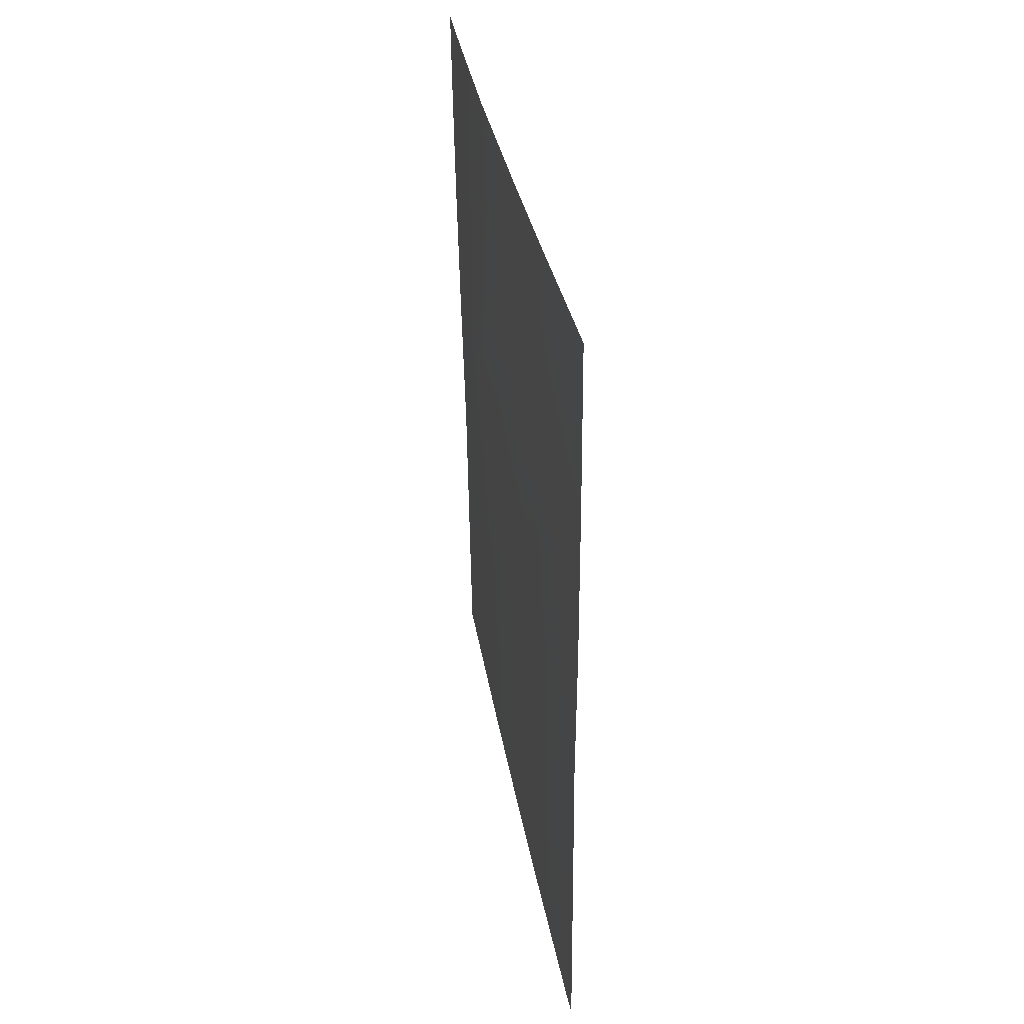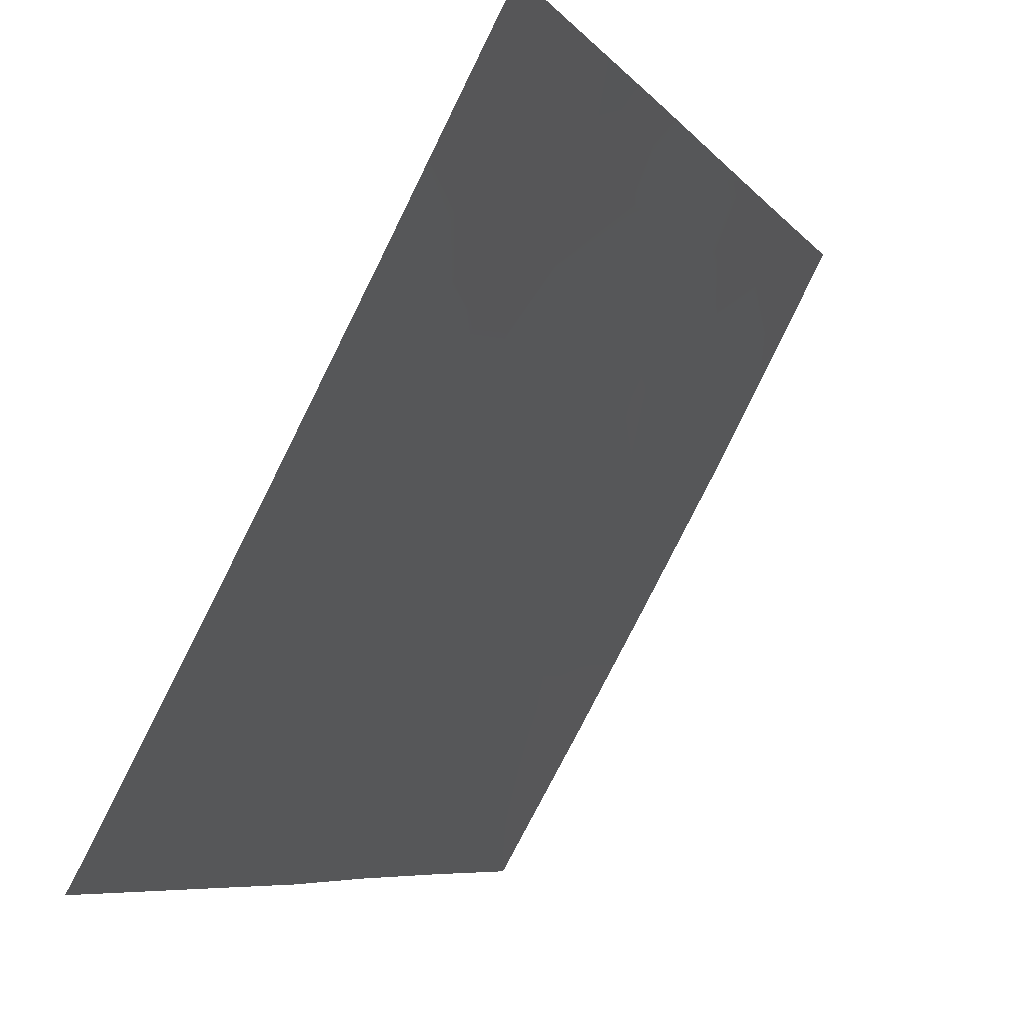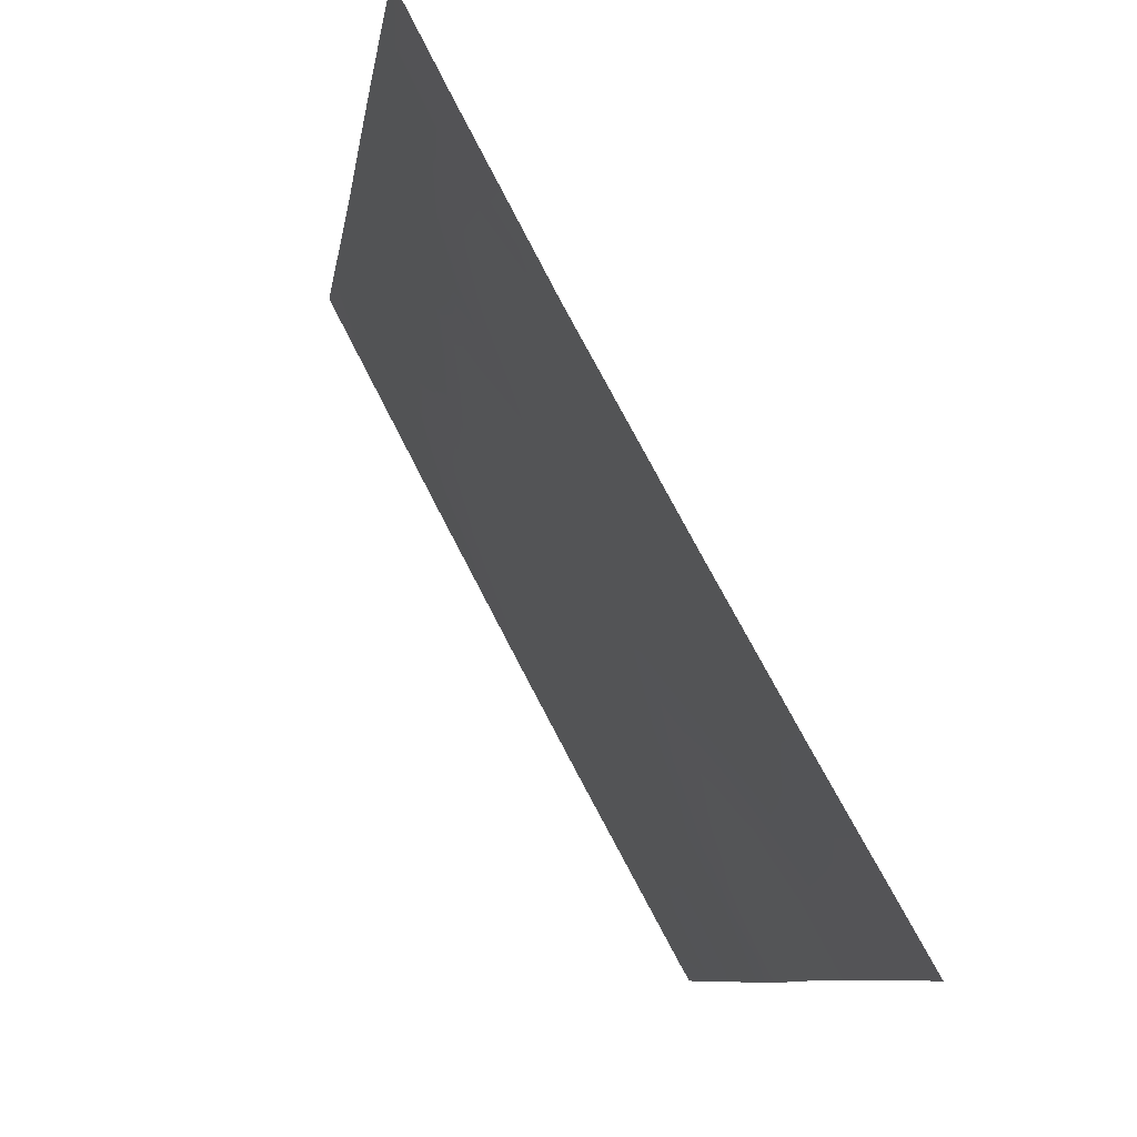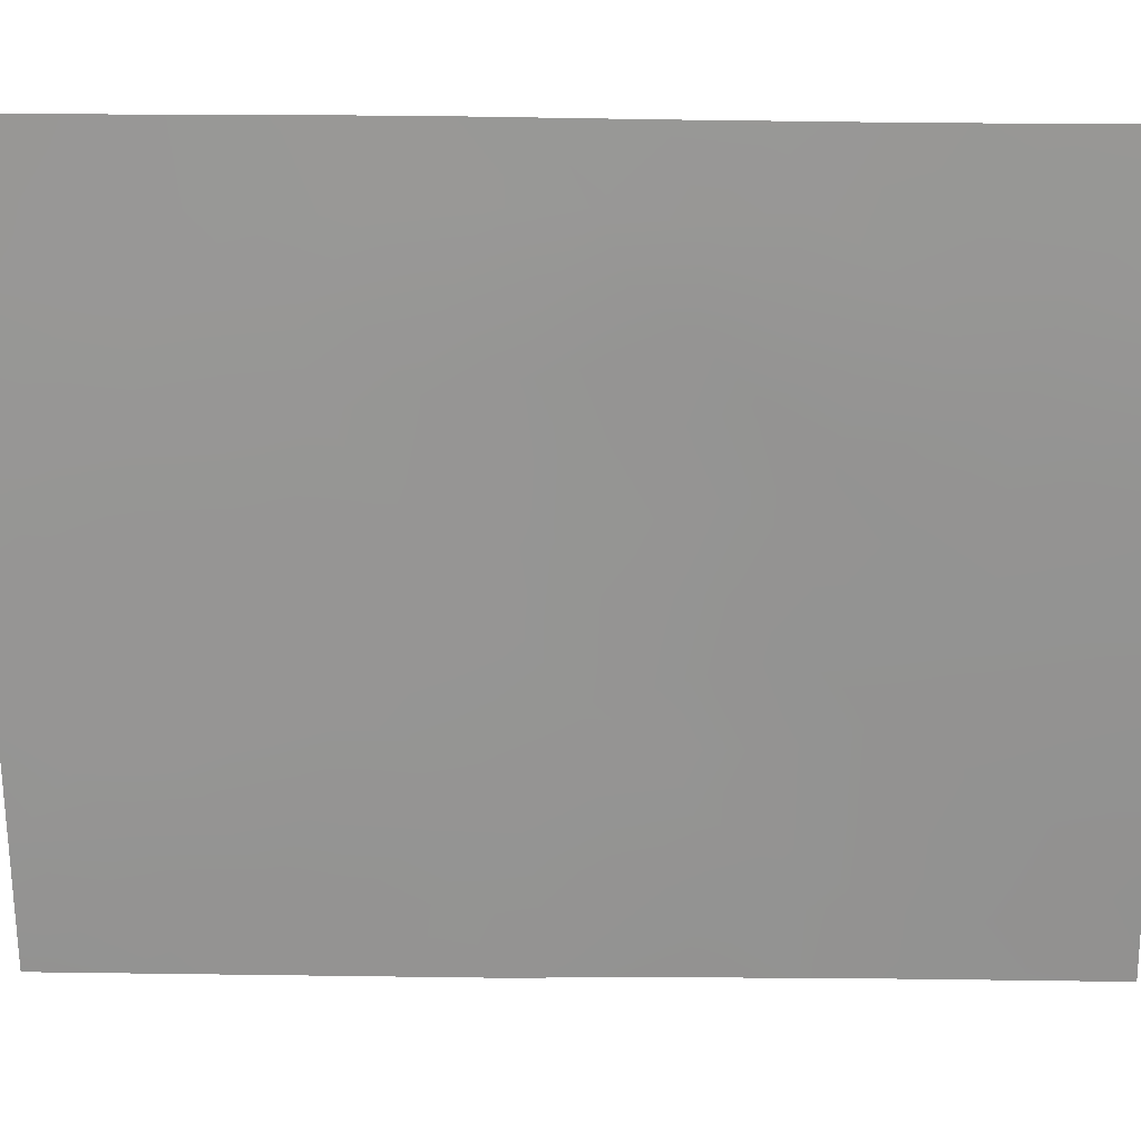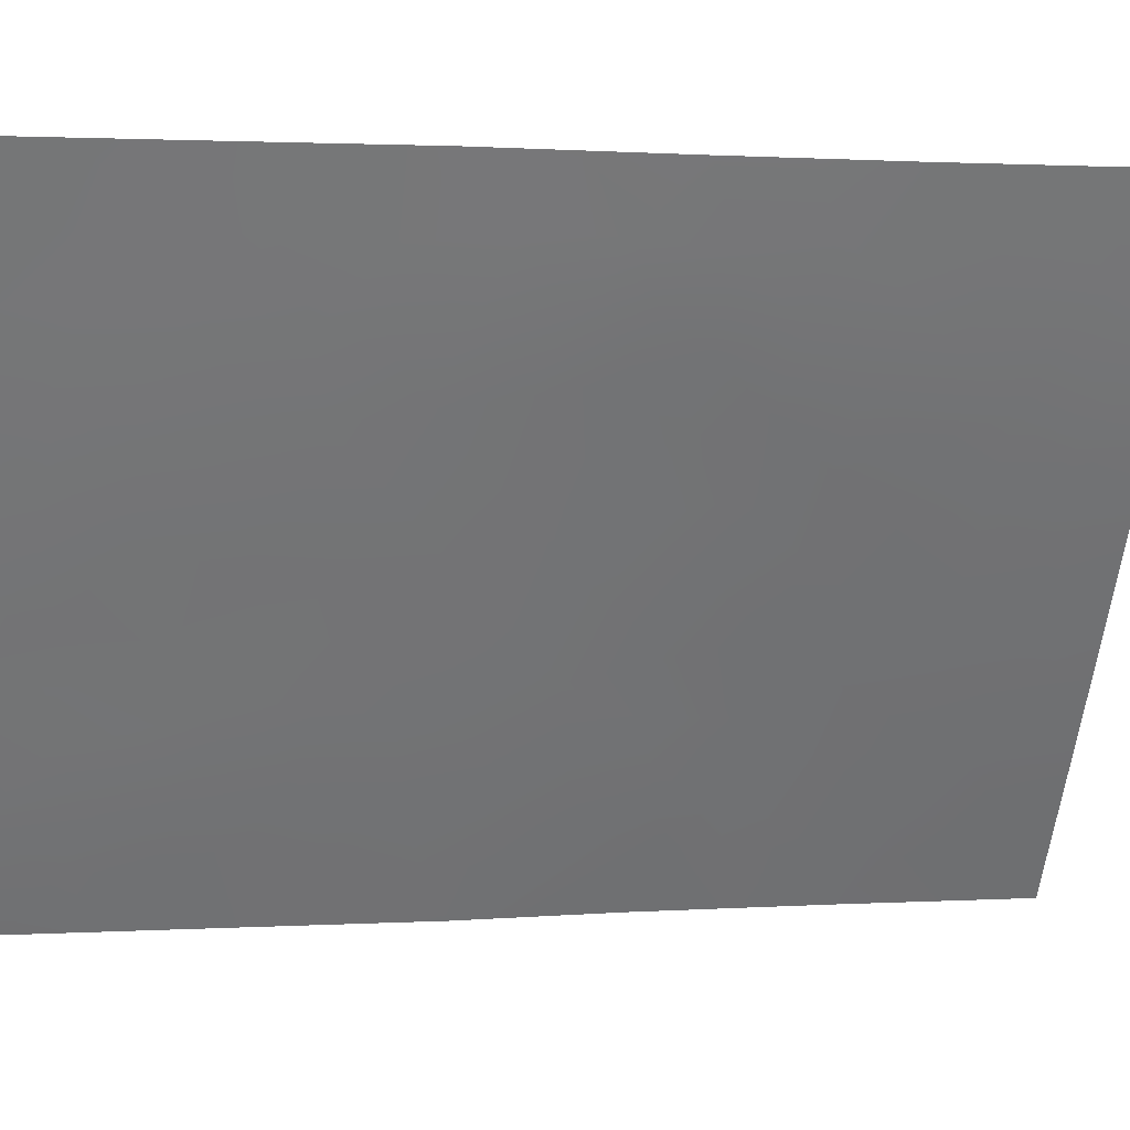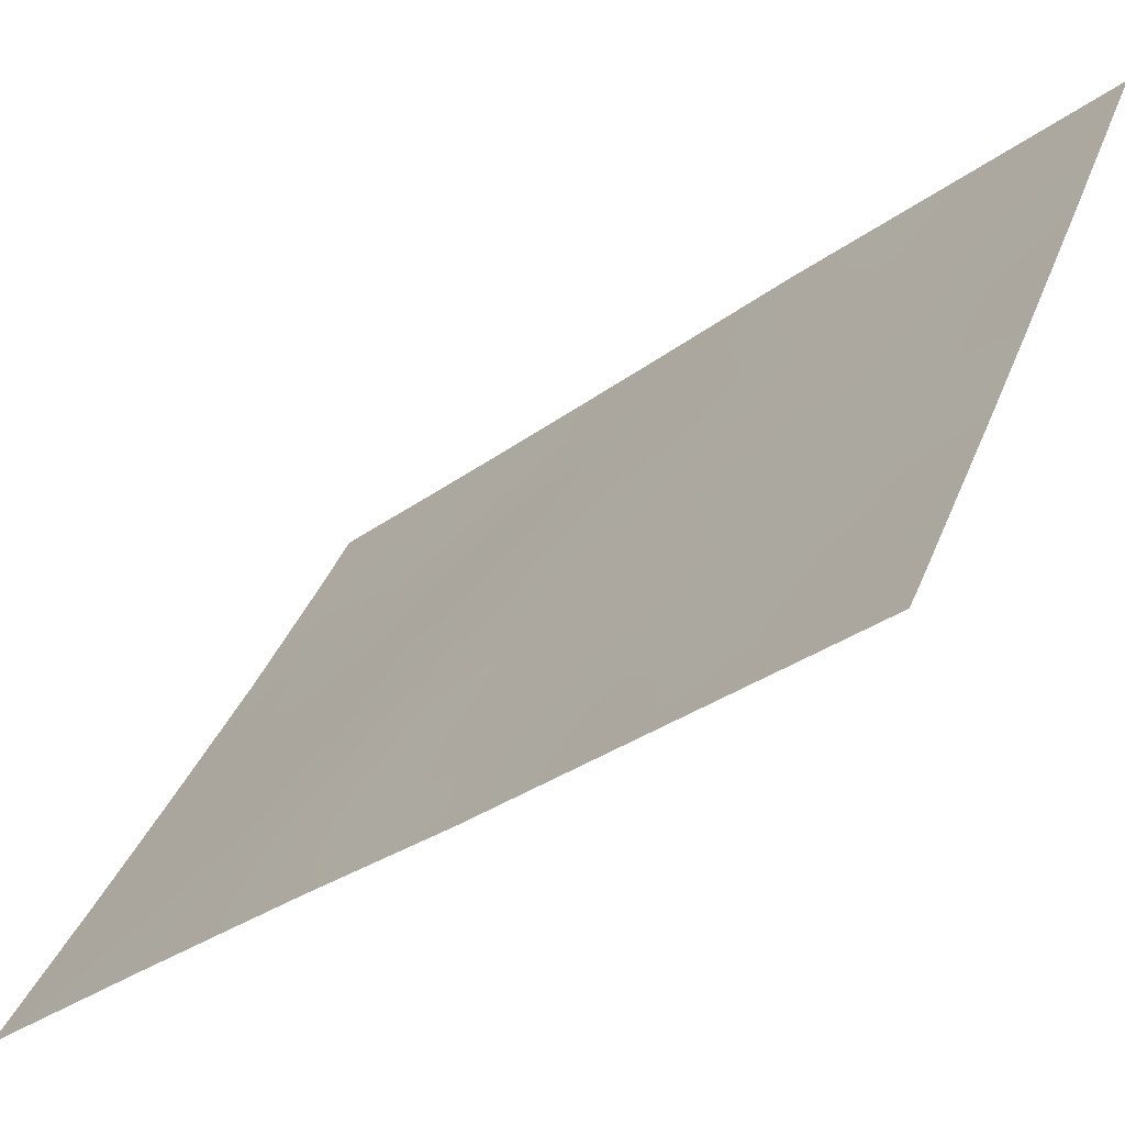
<metadata>
{"format":"obj","ext":"obj","renderer":"f3d","projection":"perspective","resolution":1024,"background":"white","views":[{"elev":37.4,"azim":18.1,"up":"+Z"},{"elev":-6.2,"azim":-160.7,"up":"+Y"},{"elev":-8.5,"azim":-7.7,"up":"+Y"},{"elev":-6.1,"azim":-88.6,"up":"+Y"},{"elev":5.7,"azim":-101.5,"up":"+Y"},{"elev":-32.3,"azim":134.2,"up":"+Y"}]}
</metadata>
<code>
v 91.63 60.33 48.36
v 90.33 62.85 45.36
v 91.27 61.35 38
v 90.99 61.83 39.68
v 91.95 60.01 39.59
v 92.53 58.93 39.93
v 92.33 59.36 38
v 89.89 63.85 42.55
v 90.66 62.29 43.8
v 93.8 56.52 44.49
v 89.91 63.88 40.21
v 92.26 59.32 44.47
v 91.32 61.03 45.03
v 92.51 58.9 42.3
v 89.81 63.71 48.72
v 90.31 62.71 50
v 89.8 63.7 50
v 92.35 58.98 50
v 91.98 59.76 46.51
v 93.22 57.43 50
v 94.35 55.58 40.81
v 93.46 57.15 42.49
v 89.83 63.74 47.09
v 89.86 63.79 44.95
v 91.56 60.65 43.12
v 92.77 58.39 44.1
v 94.24 55.85 38
v 94.37 55.61 38
v 94.37 55.61 38.23
v 89.93 63.91 38
v 94.33 55.54 47.58
v 94.32 55.52 50
v 91.22 61.01 50
v 94.34 55.55 43.14
v 94.34 55.56 45.16
v 93 58.12 38
v 90.63 62.14 48.85
v 90.96 61.58 46.82
v 90.78 62.17 41.32
v 93.02 57.92 46.08
v 92.63 58.53 48.23
v 93.6 56.81 48.13
v 91.73 60.39 41.23
v 93.51 57.12 39.25
v 91.65 60.4 45.74
v 91.48 60.66 46.67
v 91.16 61.28 45.93
v 91.14 61.57 38.85
v 91.59 60.72 38.79
v 91.41 61.02 39.65
v 91.8 60.36 38
v 92.02 59.92 38.69
v 92.66 58.74 38
v 92.8 58.46 38.89
v 92.39 59.22 38.89
v 93.92 56.31 42.75
v 93.99 56.17 43.65
v 93.59 56.9 43.49
v 90.7 62.36 40.19
v 91.79 60.18 44.77
v 92.13 59.53 45.51
v 91.78 59.99 50
v 91.44 60.64 49.2
v 91.97 59.69 49.17
v 92.31 59.14 47.35
v 92.14 59.42 48.29
v 91.81 60.04 47.46
v 92.82 58.24 47.23
v 93.32 57.35 47.17
v 93.12 57.67 48.18
v 90.98 61.47 49.28
v 91.12 61.26 48.47
v 94.35 55.57 41.98
v 93.87 56.43 41.7
v 89.84 63.76 46.02
v 90.21 63.03 46.31
v 92.49 58.87 46.33
v 92.62 58.67 45.26
v 91.29 61.21 41.46
v 91.64 60.52 42.13
v 91.19 61.36 42.47
v 92.09 59.7 41.71
v 92.02 59.8 42.75
v 93 57.96 45
v 93.28 57.46 44.26
v 93.39 57.26 45.26
v 89.87 63.82 43.75
v 90.29 63.04 43.22
v 90.27 63.03 44.3
v 93 58 42.35
v 92.86 58.28 41.53
v 93.31 57.45 41.34
v 94.36 55.59 39.52
v 93.9 56.42 39.94
v 93.98 56.29 38.88
v 93.77 56.47 50
v 93.42 57.1 49.09
v 93.91 56.25 49.03
v 94.01 56.11 48.1
v 94.33 55.53 48.79
v 90.36 62.97 42.09
v 90.73 62.21 42.81
v 92.5 58.95 41.13
v 92.92 58.19 40.58
v 90.34 63.1 38.92
v 90.76 61.86 50
v 91.14 61.5 40.6
v 91.45 60.82 44.09
v 91.01 61.64 44.38
v 91.1 61.48 43.45
v 93.14 57.72 43.28
v 92.75 58.44 43.09
v 90.66 62.18 46.11
v 90.44 62.58 46.99
v 91.91 59.98 43.78
v 94.34 55.55 46.37
v 93.87 56.37 47.1
v 93.97 56.22 46.07
v 94.34 55.56 44.15
v 90.61 62.34 44.63
v 90.86 61.87 45.24
v 93.54 56.98 46.21
v 93.81 56.5 45.41
v 90.77 61.91 47.74
v 91.3 60.96 47.57
v 89.9 63.87 41.38
v 90.22 62.95 48
v 89.82 63.73 47.91
v 92.47 58.79 49.14
v 92.78 58.2 50
v 92.94 57.96 49.12
v 90.75 62.34 38
v 90.25 63.29 38
v 89.92 63.9 39.11
v 93.2 57.71 38.74
v 93.05 57.98 39.6
v 93.62 56.99 38
v 92.37 59.14 43.42
v 93.39 57.33 40.21
v 93.8 56.58 40.81
v 92.09 59.73 40.67
v 90.34 63.03 40.89
v 90.34 63.08 39.7
v 90.7 62.41 39.12
v 91.6 60.64 40.57
v 90.87 61.98 42.01
v 90.33 62.7 49.36
f 45 46 47
f 48 49 50
f 51 52 49
f 53 54 55
f 56 57 58
f 60 61 45
f 62 63 64
f 65 66 67
f 68 69 70
f 71 72 63
f 73 56 74
f 75 2 76
f 77 61 78
f 79 80 81
f 82 83 80
f 78 26 84
f 85 86 84
f 87 88 89
f 90 91 92
f 27 28 29
f 93 94 95
f 96 97 98
f 99 100 98
f 101 102 88
f 91 103 104
f 106 37 71
f 108 109 110
f 90 111 112
f 58 85 111
f 76 113 114
f 60 108 115
f 116 117 118
f 52 55 5
f 119 10 57
f 120 109 121
f 122 86 123
f 72 124 125
f 46 67 125
f 121 47 113
f 124 127 114
f 66 129 64
f 77 68 65
f 130 129 131
f 131 70 97
f 69 122 117
f 89 120 2
f 132 48 144
f 133 105 134
f 135 136 54
f 123 10 119
f 107 50 145
f 102 81 110
f 95 44 137
f 115 83 138
f 138 112 26
f 139 94 140
f 140 74 92
f 103 82 141
f 5 141 145
f 139 104 136
f 13 45 47
f 45 19 46
f 47 46 38
f 4 48 50
f 48 3 49
f 50 49 5
f 3 51 49
f 51 7 52
f 49 52 5
f 7 53 55
f 53 36 54
f 55 54 6
f 22 56 58
f 56 34 57
f 58 57 10
f 142 11 143
f 13 60 45
f 60 12 61
f 45 61 19
f 18 62 64
f 62 33 63
f 64 63 1
f 19 65 67
f 65 41 66
f 67 66 1
f 41 68 70
f 68 40 69
f 70 69 42
f 33 71 63
f 71 37 72
f 63 72 1
f 21 73 74
f 73 34 56
f 74 56 22
f 23 75 76
f 75 24 2
f 40 77 78
f 77 19 61
f 78 61 12
f 39 79 146
f 79 43 80
f 81 80 25
f 43 82 80
f 82 14 83
f 80 83 25
f 40 78 84
f 78 12 26
f 26 85 84
f 85 10 86
f 84 86 40
f 24 87 89
f 87 8 88
f 89 88 9
f 22 90 92
f 90 14 91
f 29 93 95
f 93 21 94
f 32 96 98
f 96 20 97
f 98 97 42
f 42 99 98
f 99 31 100
f 98 100 32
f 8 101 88
f 101 39 146
f 88 102 9
f 92 91 104
f 91 14 103
f 104 103 6
f 105 132 144
f 33 106 71
f 106 16 147
f 4 107 59
f 59 107 39
f 25 108 110
f 108 13 109
f 110 109 9
f 14 90 112
f 90 22 111
f 112 111 26
f 22 58 111
f 58 10 85
f 111 85 26
f 23 76 114
f 76 2 113
f 114 113 38
f 12 60 115
f 60 13 108
f 115 108 25
f 35 116 118
f 116 31 117
f 52 7 55
f 5 55 6
f 34 119 57
f 119 35 123
f 95 27 29
f 2 120 121
f 120 9 109
f 121 109 13
f 118 122 123
f 122 40 86
f 123 86 10
f 1 72 125
f 72 37 124
f 125 124 38
f 38 46 125
f 46 19 67
f 125 67 1
f 2 121 113
f 121 13 47
f 113 47 38
f 126 101 8
f 38 124 114
f 124 37 127
f 114 127 23
f 17 147 16
f 127 15 128
f 127 128 23
f 1 66 64
f 66 41 129
f 64 129 18
f 19 77 65
f 77 40 68
f 65 68 41
f 20 130 131
f 130 18 129
f 131 129 41
f 20 131 97
f 131 41 70
f 97 70 42
f 42 69 117
f 69 40 122
f 117 122 118
f 24 89 2
f 89 9 120
f 132 3 48
f 144 48 4
f 31 99 117
f 99 42 117
f 30 133 134
f 133 132 105
f 36 135 54
f 135 44 136
f 54 136 6
f 118 123 35
f 43 79 145
f 107 4 50
f 145 50 5
f 9 102 110
f 110 81 25
f 27 95 137
f 137 44 135
f 137 135 36
f 12 115 138
f 115 25 83
f 138 83 14
f 12 138 26
f 138 14 112
f 92 139 140
f 139 44 94
f 92 74 22
f 6 103 141
f 103 14 82
f 141 82 43
f 5 6 141
f 145 141 43
f 44 139 136
f 139 92 104
f 136 104 6
f 95 94 44
f 126 142 101
f 11 142 126
f 142 39 101
f 140 94 21
f 140 21 74
f 59 142 143
f 134 105 143
f 107 79 39
f 143 105 144
f 134 143 11
f 39 142 59
f 107 145 79
f 59 144 4
f 144 59 143
f 146 79 81
f 101 146 102
f 102 146 81
f 147 15 127
f 37 147 127
f 15 147 17
f 147 37 106

</code>
